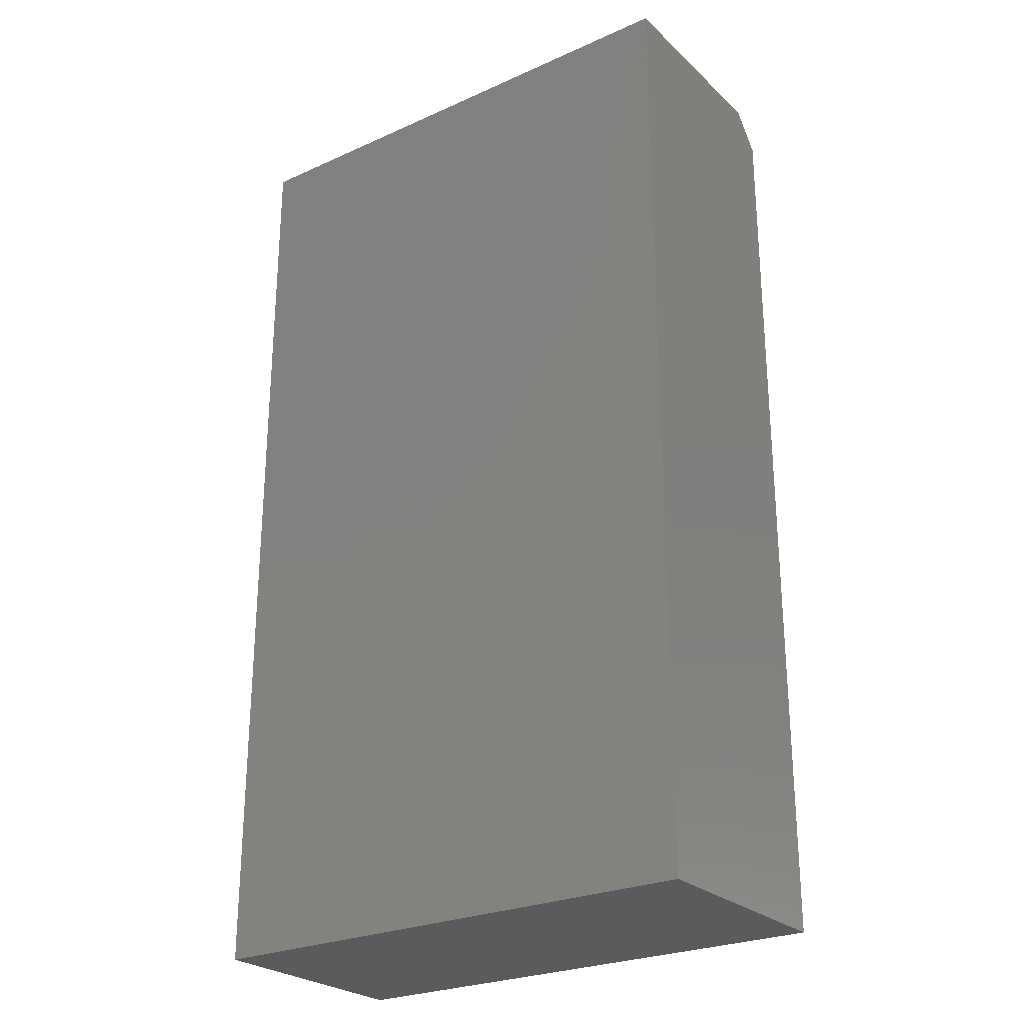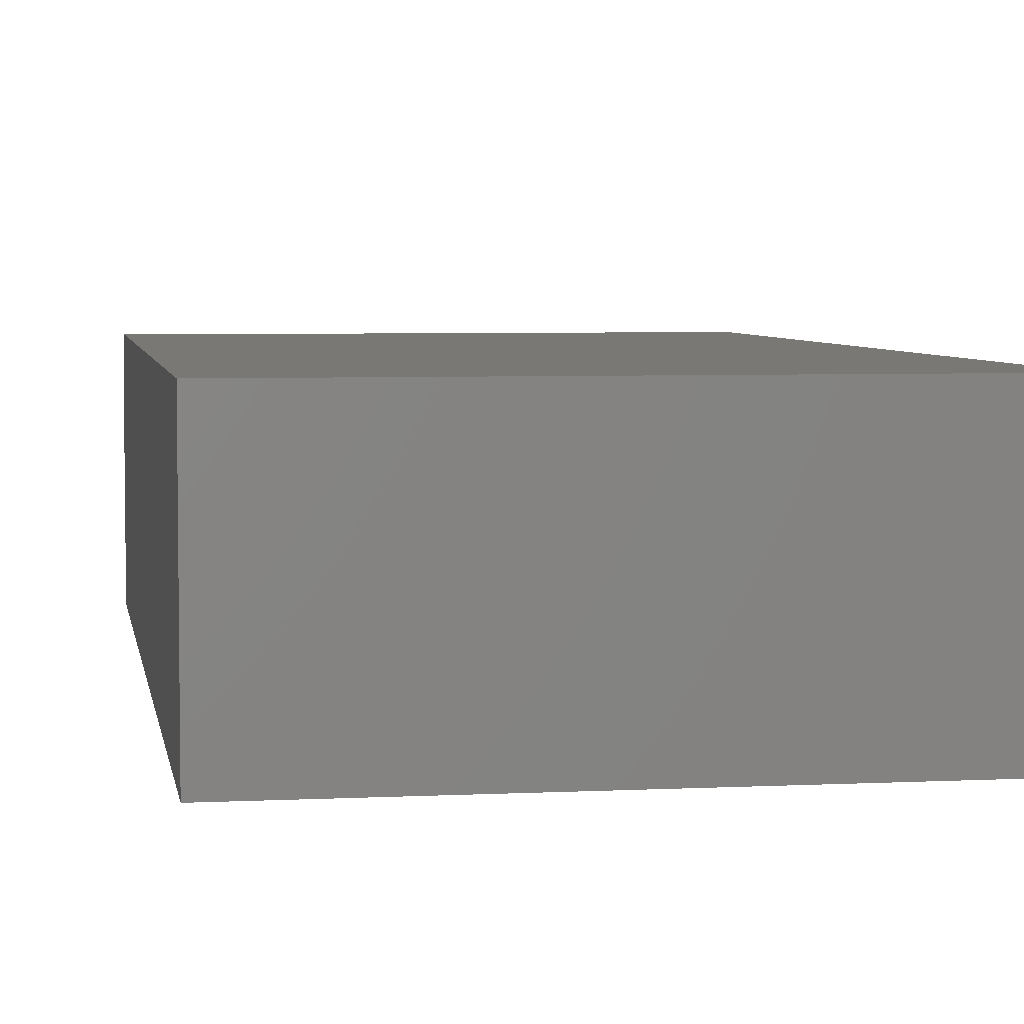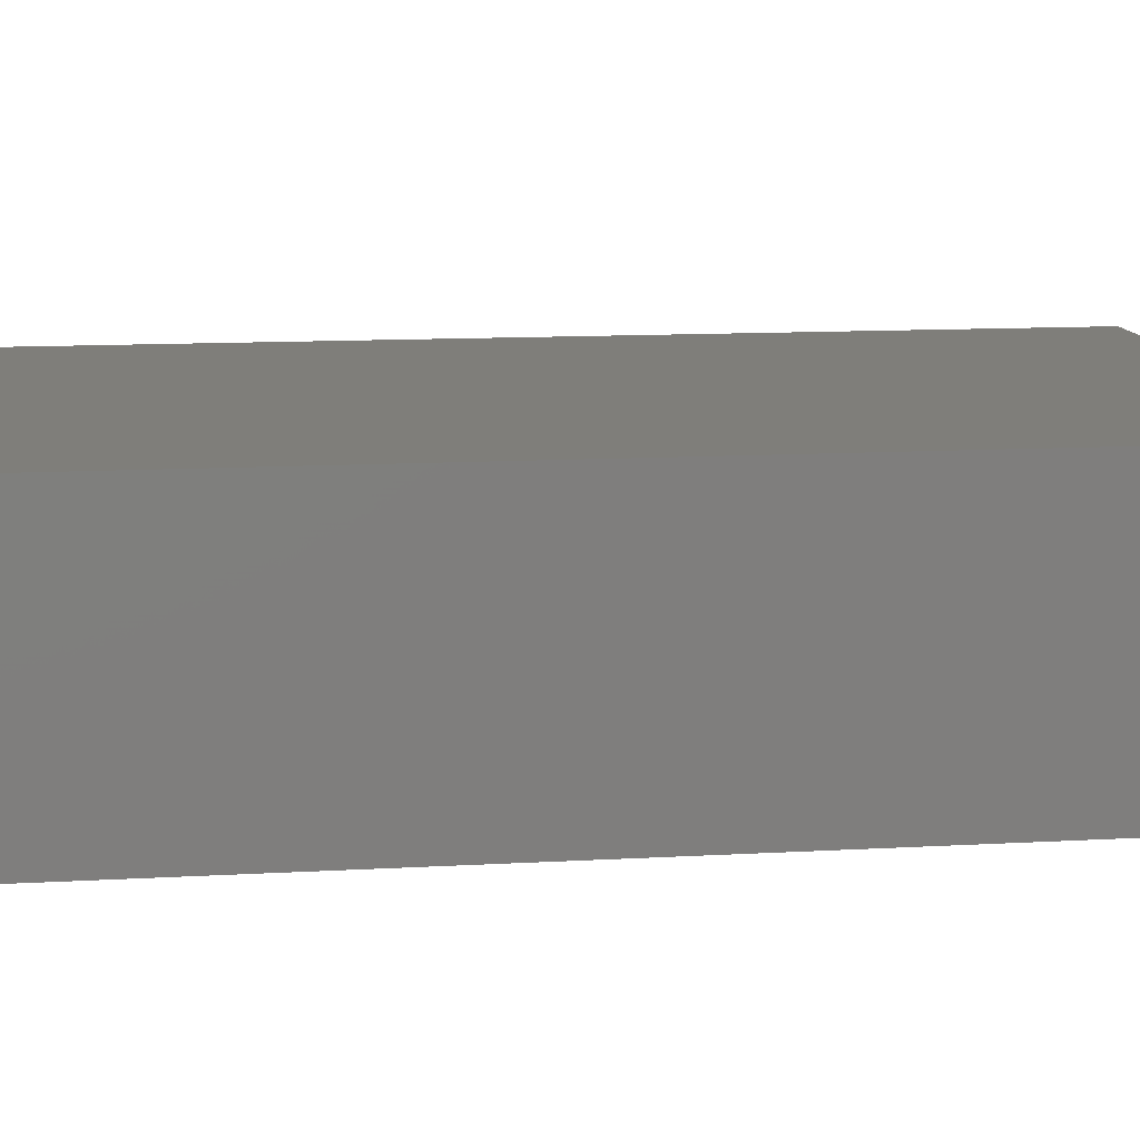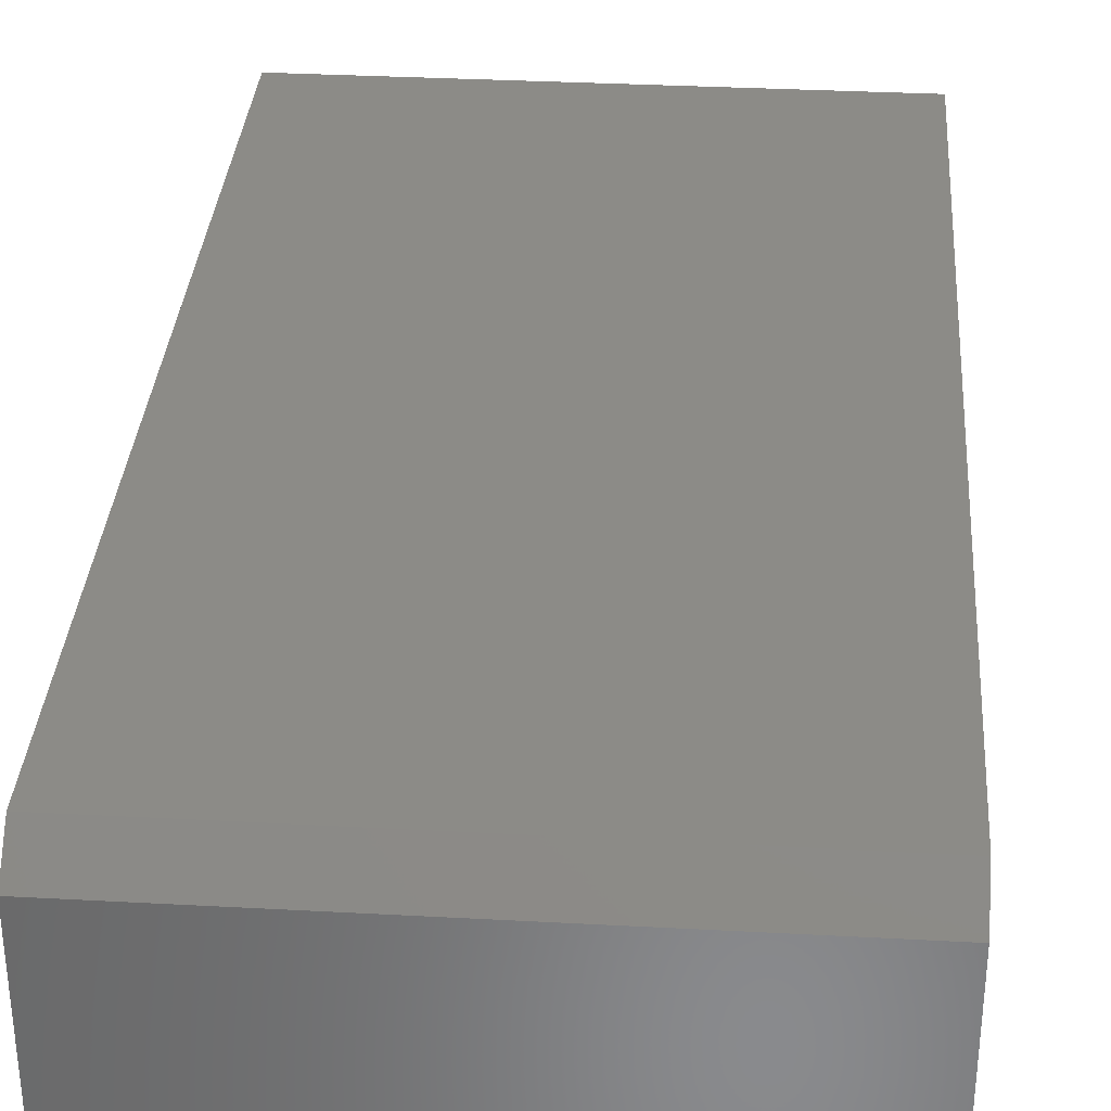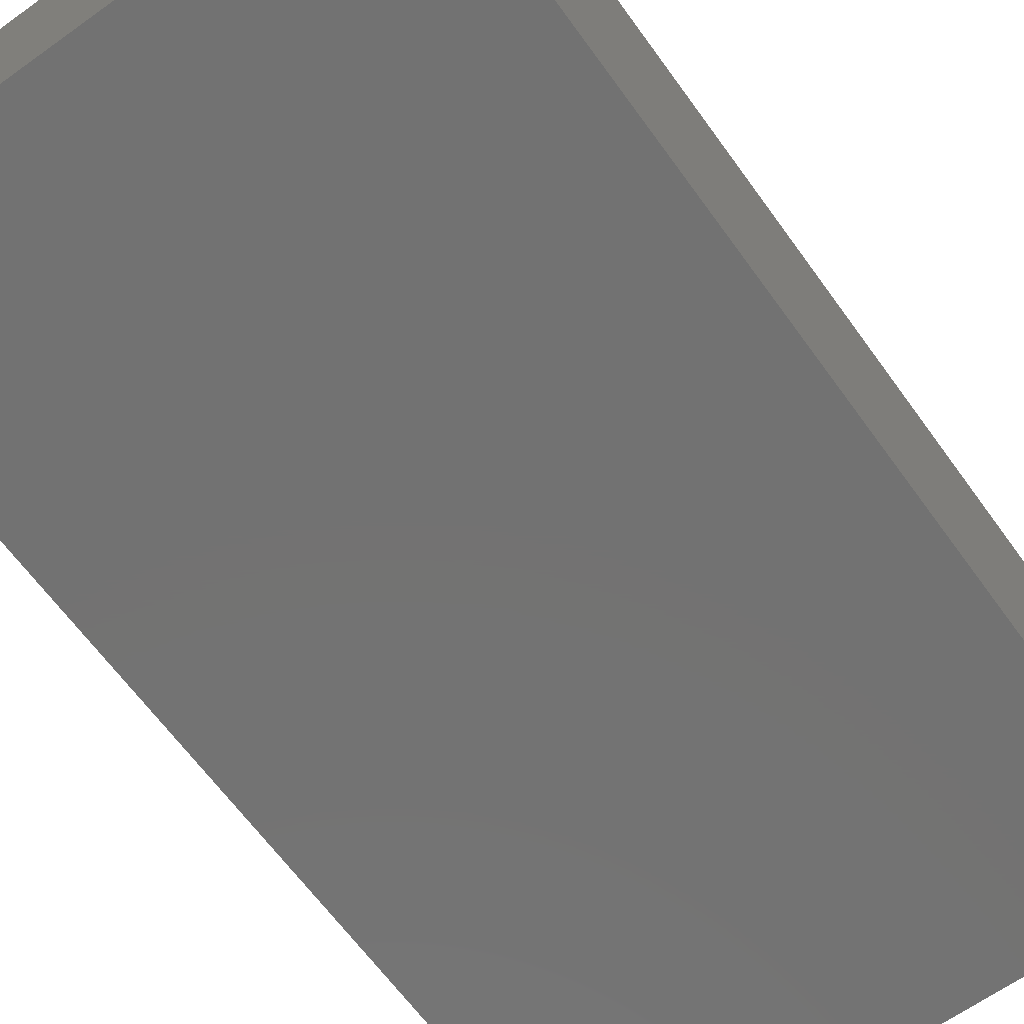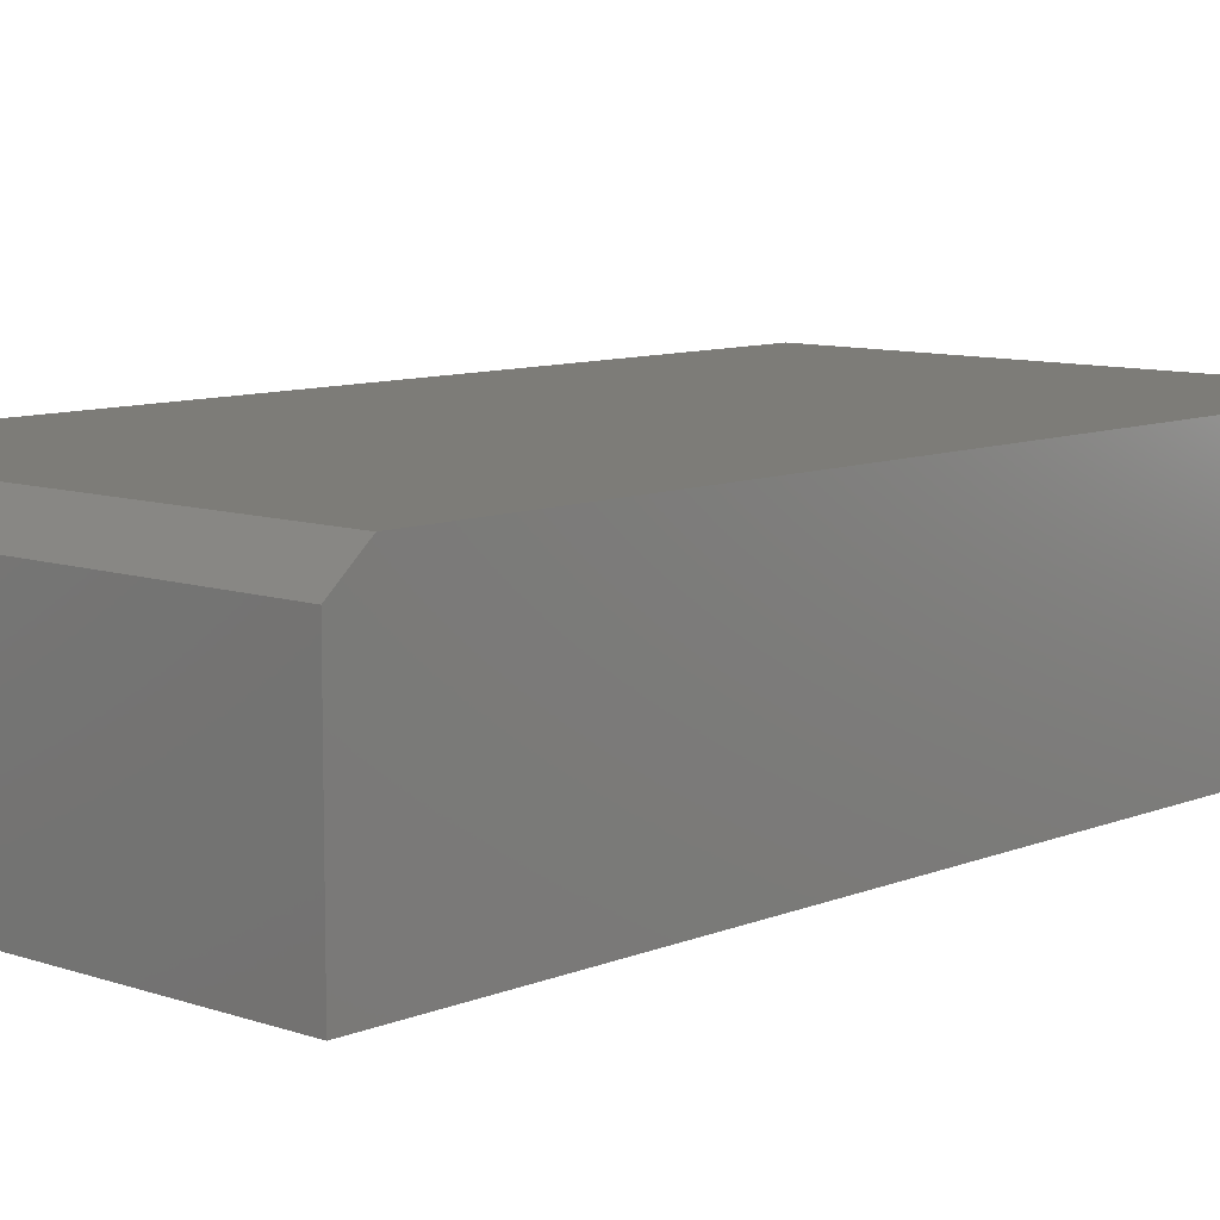
<metadata>
{"format":"stl","ext":"stl","renderer":"f3d","projection":"perspective","resolution":1024,"background":"white","views":[{"elev":-26.0,"azim":35.4,"up":"+Z"},{"elev":4.9,"azim":170.9,"up":"+Y"},{"elev":11.5,"azim":-98.1,"up":"+Y"},{"elev":33.6,"azim":4.2,"up":"+Y"},{"elev":-64.5,"azim":35.8,"up":"+Y"},{"elev":9.1,"azim":42.6,"up":"+Y"}]}
</metadata>
<code>
# stl→obj: 10 verts, 16 faces
v -0.4062 0 -0.75
v -0.4062 1.605e-16 0.6953
v 0.4148 4.558e-17 -0.75
v 0.4148 2.06e-16 0.6953
v -0.4062 -0.3672 -0.75
v -0.4062 -0.3672 0.75
v -0.4062 -0.04688 0.75
v 0.4148 -0.3672 0.75
v 0.4148 -0.04688 0.75
v 0.4148 -0.3672 -0.75
f 1 2 3
f 3 2 4
f 1 5 2
f 2 5 6
f 2 6 7
f 8 9 6
f 6 9 7
f 10 3 8
f 8 3 4
f 8 4 9
f 9 4 7
f 7 4 2
f 5 10 6
f 6 10 8
f 5 1 10
f 10 1 3

</code>
